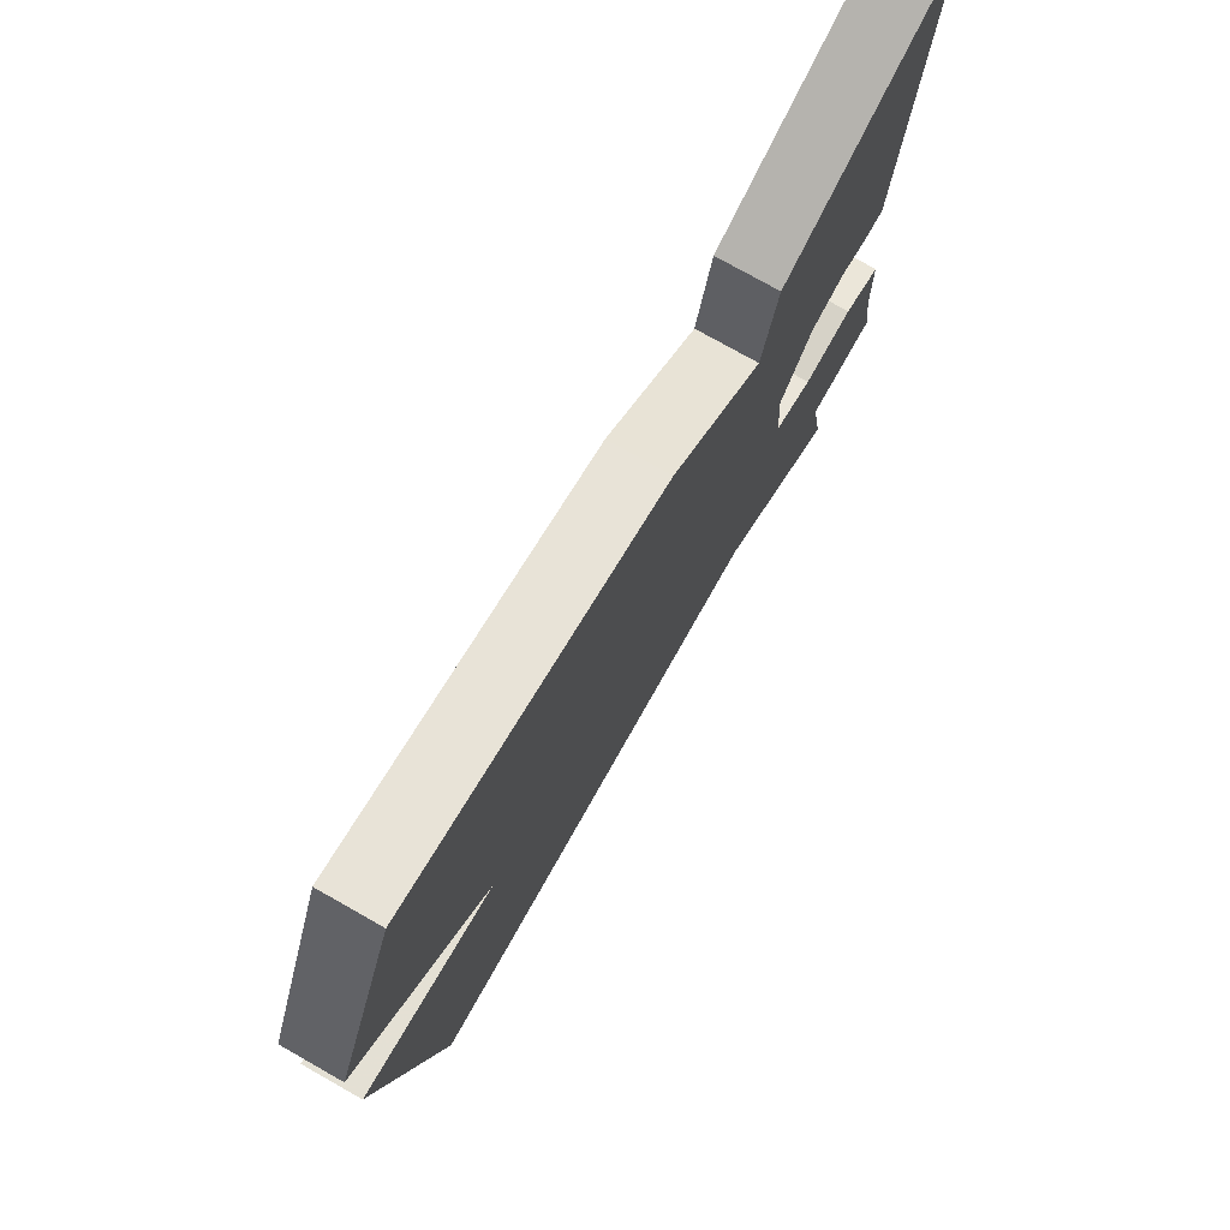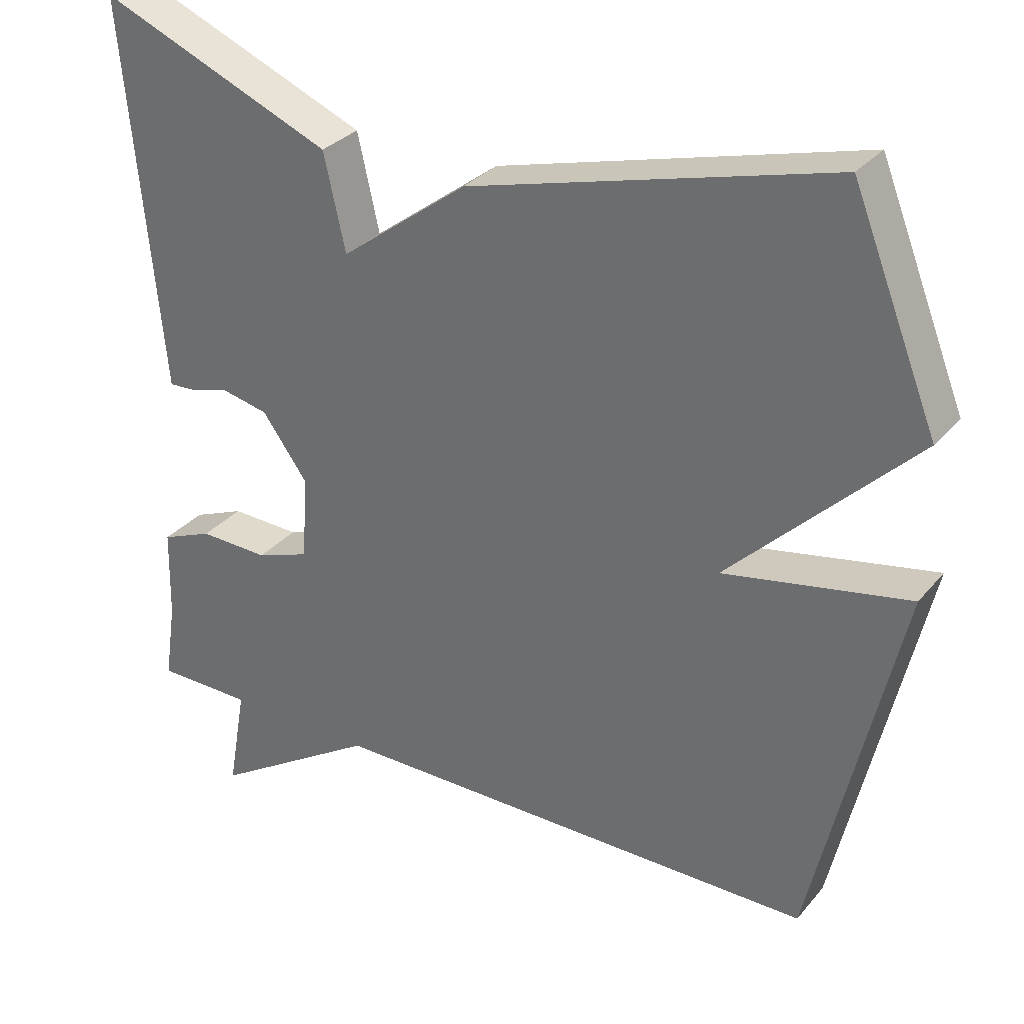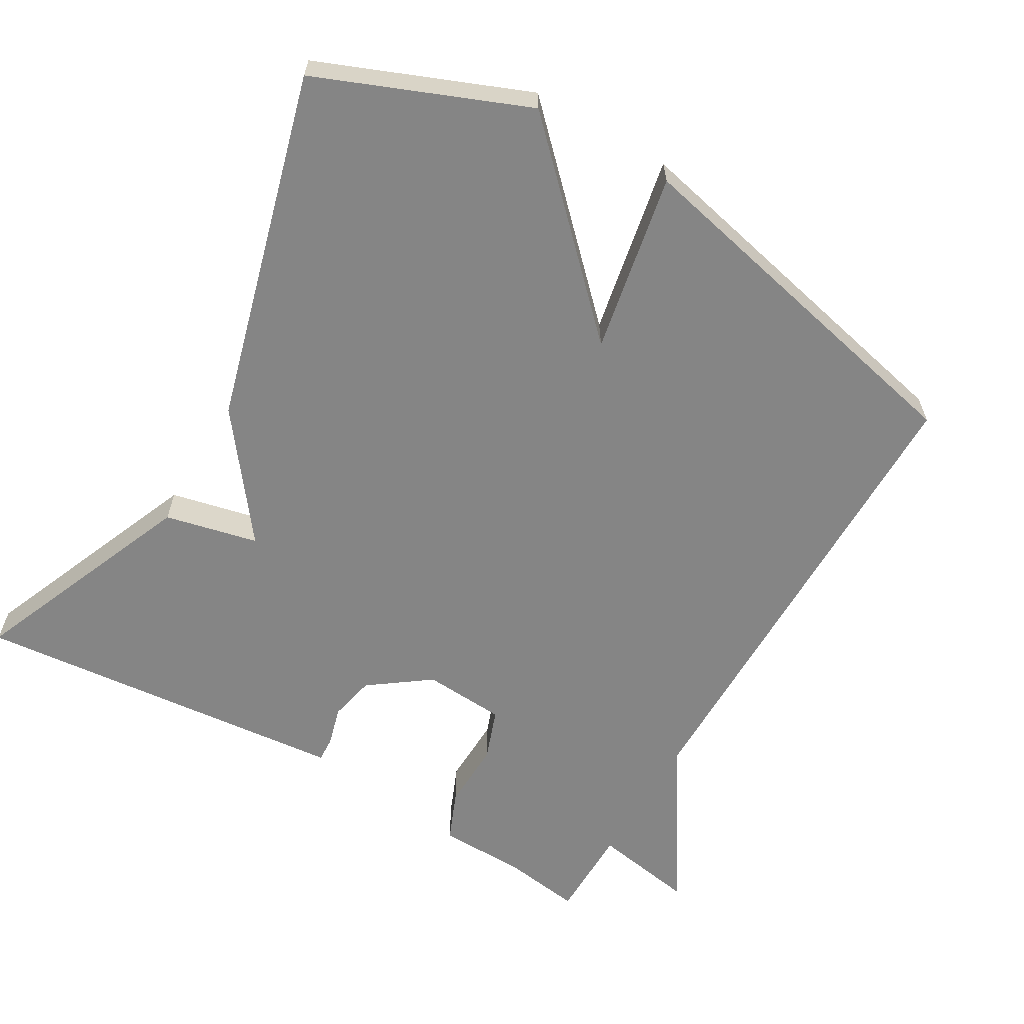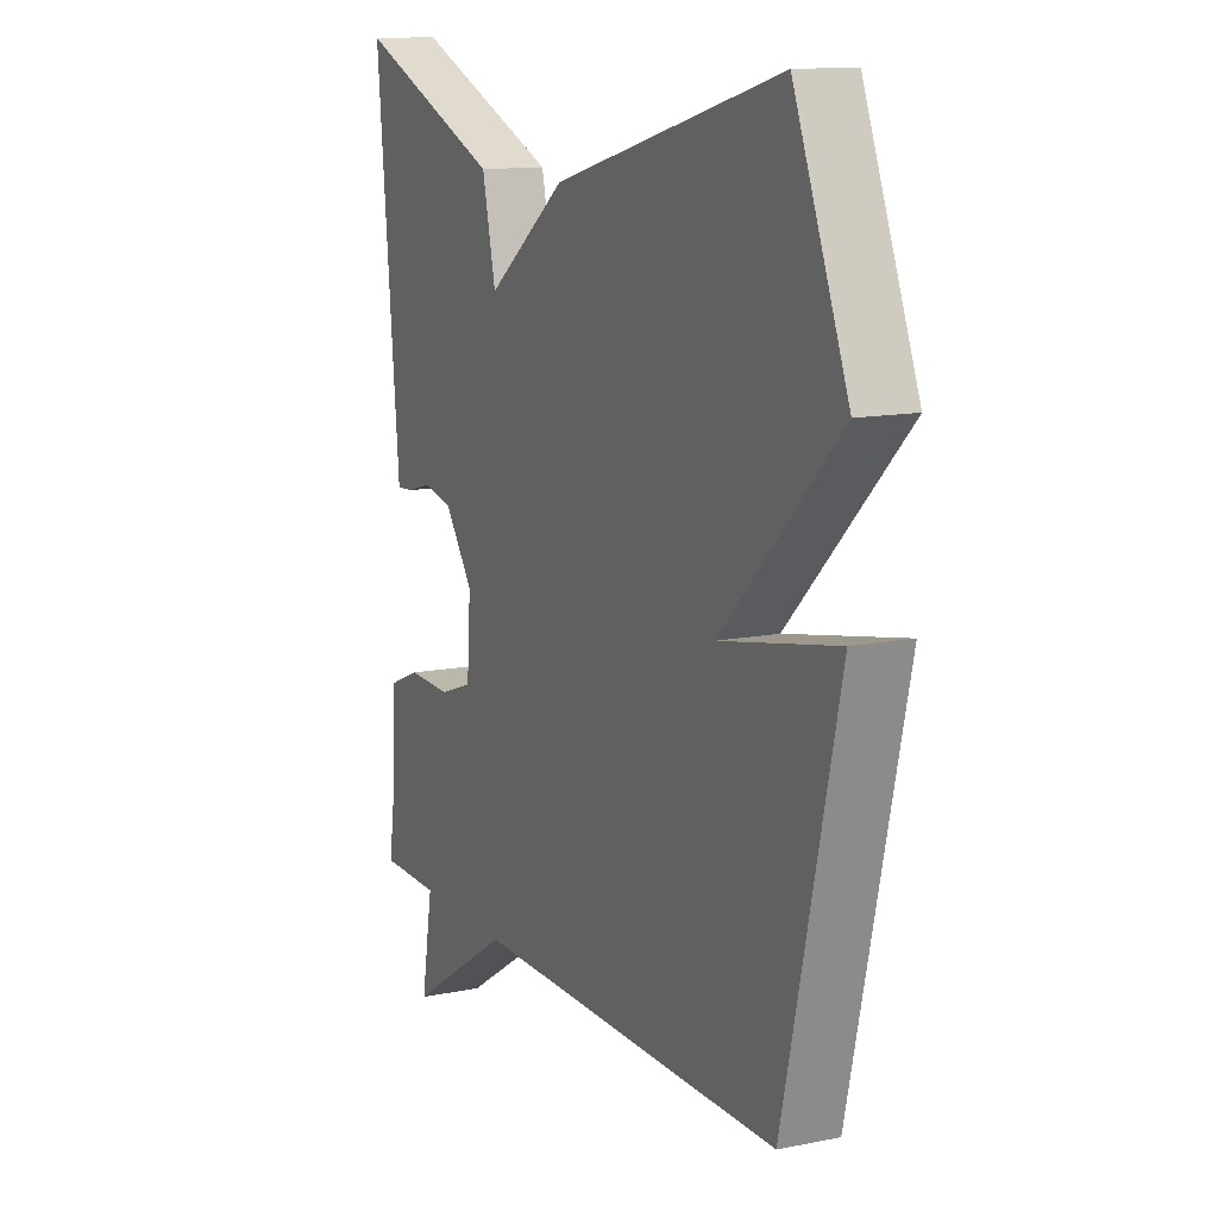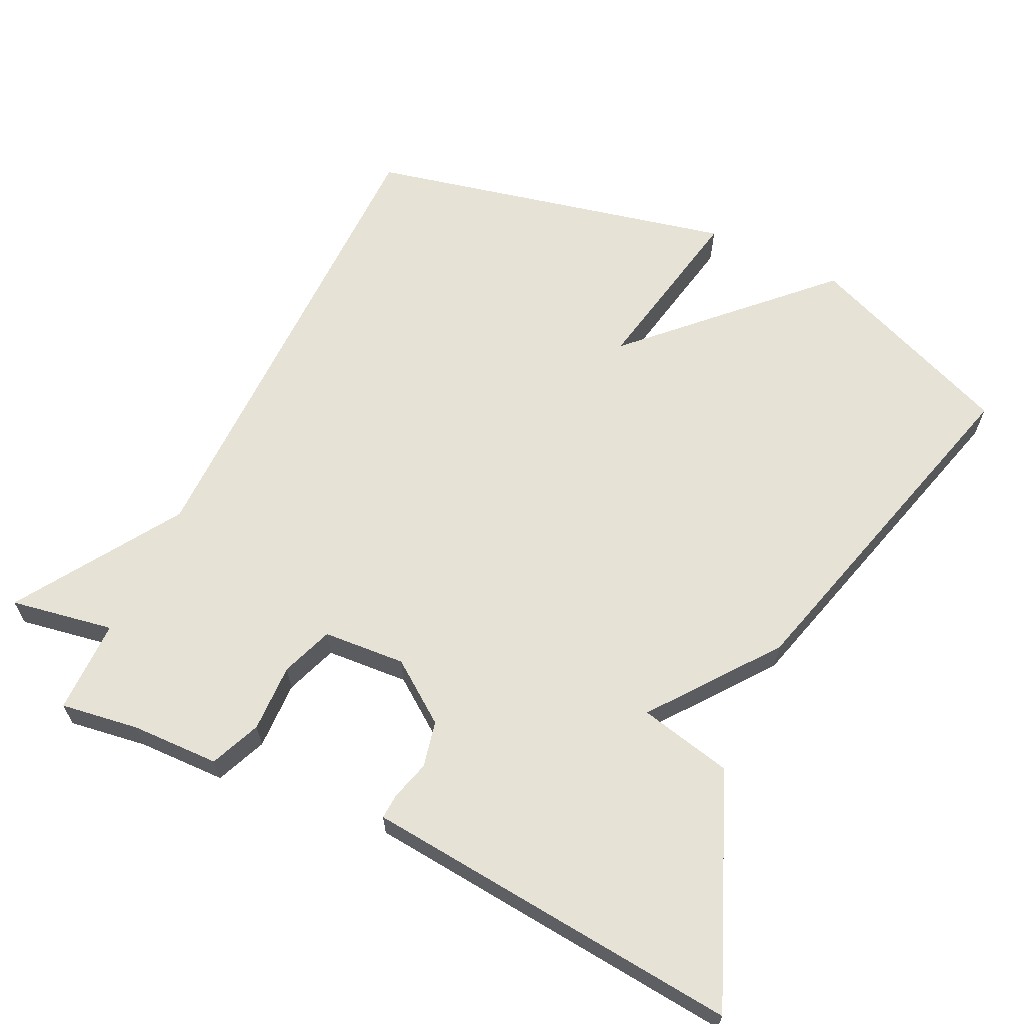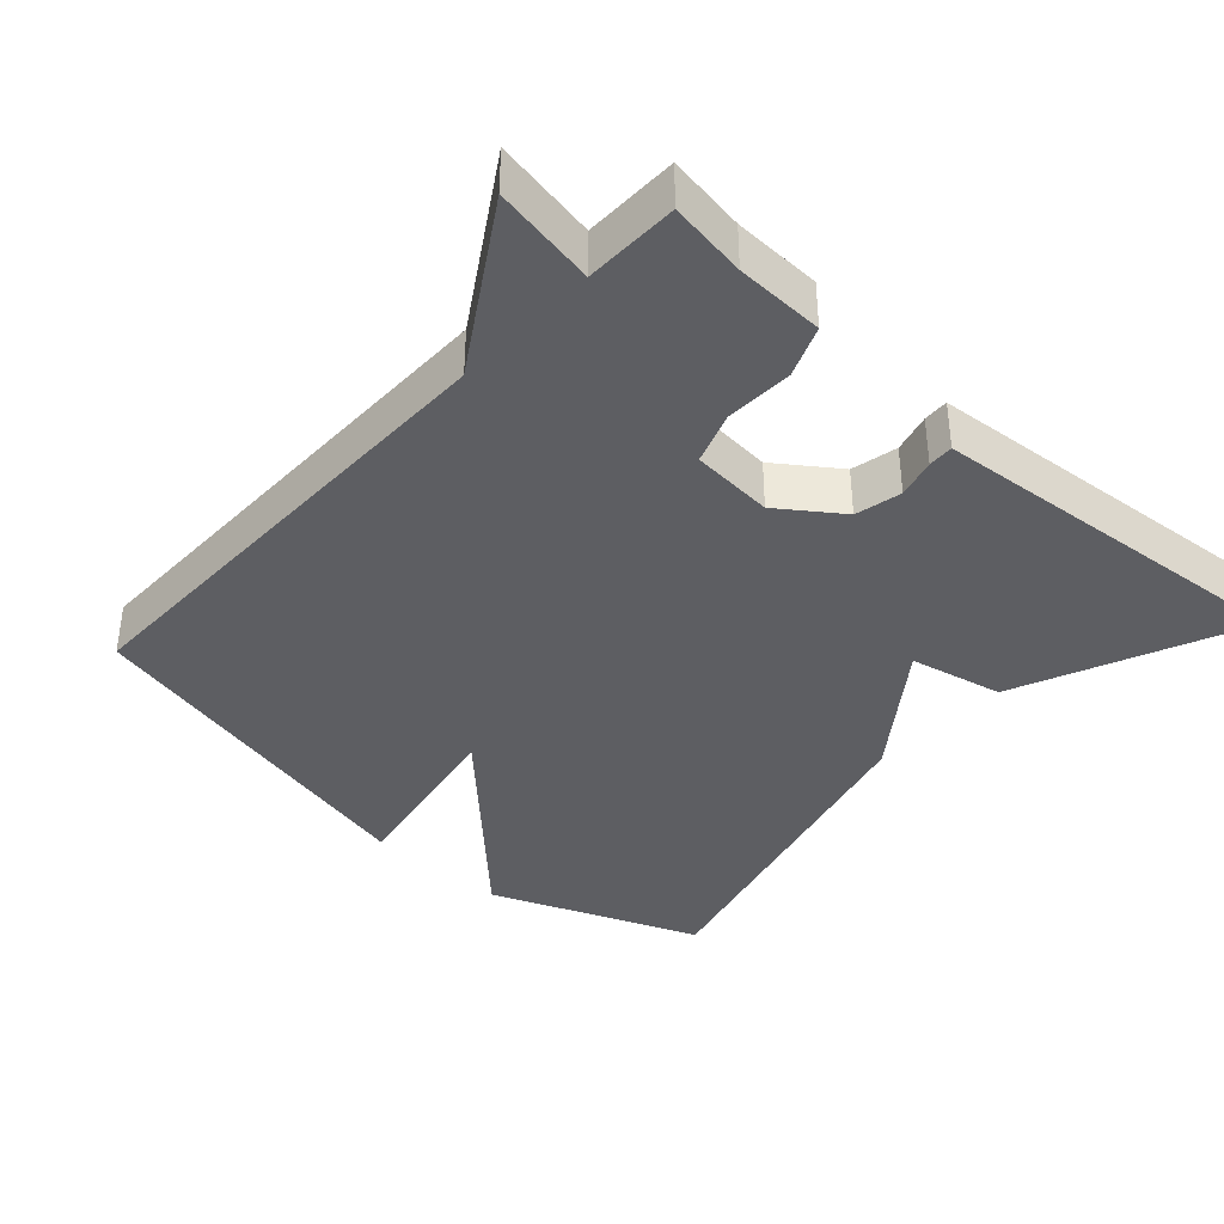
<metadata>
{"format":"obj","ext":"obj","renderer":"f3d","projection":"perspective","resolution":1024,"background":"white","views":[{"elev":76.4,"azim":119.5,"up":"+Z"},{"elev":31.2,"azim":32.5,"up":"+Z"},{"elev":-61.8,"azim":59.9,"up":"+Y"},{"elev":12.6,"azim":64.7,"up":"+Z"},{"elev":63.9,"azim":-64.4,"up":"+Y"},{"elev":-38.3,"azim":-132.7,"up":"+Y"}]}
</metadata>
<code>
v -0.5 0.07 0.5
v -0.186 0.07 0.369
v -0.157 0.07 0.24
v 0.014 0.07 0.369
v 0.5 0.07 0.5
v 0.616 0.07 0.211
v 0.367 0.07 -0.037
v 0.616 0.07 0.011
v 0.5 0.07 -0.5
v -0.17 0.07 -0.501
v -0.395 0.07 -0.644
v -0.37 0.07 -0.501
v -0.5 0.07 -0.5
v -0.484 0.07 -0.392
v -0.481 0.07 -0.27
v -0.411 0.07 -0.241
v -0.317 0.07 -0.244
v -0.245 0.07 -0.218
v -0.237 0.07 -0.104
v -0.298 0.07 -0.02
v -0.362 0.07 -0.006
v -0.416 0.07 -0.021
v -0.451 0.07 -0.023
v -0.456 0.07 0.031
v -0.5 0 0.5
v -0.186 0 0.369
v -0.157 0 0.24
v 0.014 0 0.369
v 0.5 0 0.5
v 0.616 0 0.211
v 0.367 0 -0.037
v 0.616 0 0.011
v 0.5 0 -0.5
v -0.17 0 -0.501
v -0.395 0 -0.644
v -0.37 0 -0.501
v -0.5 0 -0.5
v -0.484 0 -0.392
v -0.481 0 -0.27
v -0.411 0 -0.241
v -0.317 0 -0.244
v -0.245 0 -0.218
v -0.237 0 -0.104
v -0.298 0 -0.02
v -0.362 0 -0.006
v -0.416 0 -0.021
v -0.451 0 -0.023
v -0.456 0 0.031
f 21 22 23 24
f 1 2 3
f 24 1 3
f 21 24 3
f 20 21 3
f 5 6 7
f 4 5 7
f 3 4 7
f 20 3 7
f 19 20 7
f 18 19 7
f 8 9 10
f 7 8 10
f 18 7 10
f 17 18 10
f 16 17 10
f 15 16 10
f 14 15 10
f 12 13 14 10
f 10 11 12
f 48 47 46 45
f 27 26 25
f 27 25 48
f 27 48 45
f 27 45 44
f 31 30 29
f 31 29 28
f 31 28 27
f 31 27 44
f 31 44 43
f 31 43 42
f 34 33 32
f 34 32 31
f 34 31 42
f 34 42 41
f 34 41 40
f 34 40 39
f 34 39 38
f 34 38 37 36
f 36 35 34
f 1 25 26 2
f 2 26 27 3
f 3 27 28 4
f 4 28 29 5
f 5 29 30 6
f 6 30 31 7
f 7 31 32 8
f 8 32 33 9
f 9 33 34 10
f 10 34 35 11
f 11 35 36 12
f 12 36 37 13
f 13 37 38 14
f 14 38 39 15
f 15 39 40 16
f 16 40 41 17
f 17 41 42 18
f 18 42 43 19
f 19 43 44 20
f 20 44 45 21
f 21 45 46 22
f 22 46 47 23
f 23 47 48 24
f 24 48 25 1

</code>
